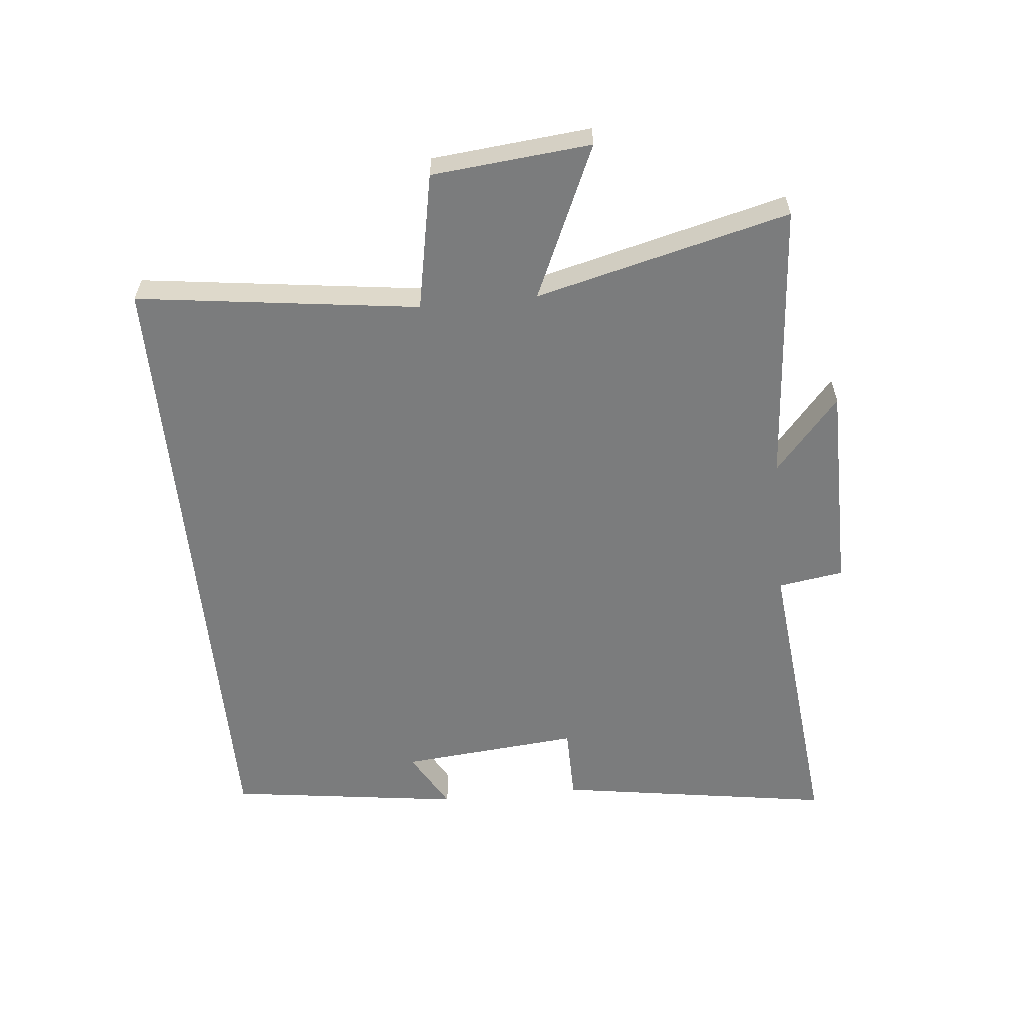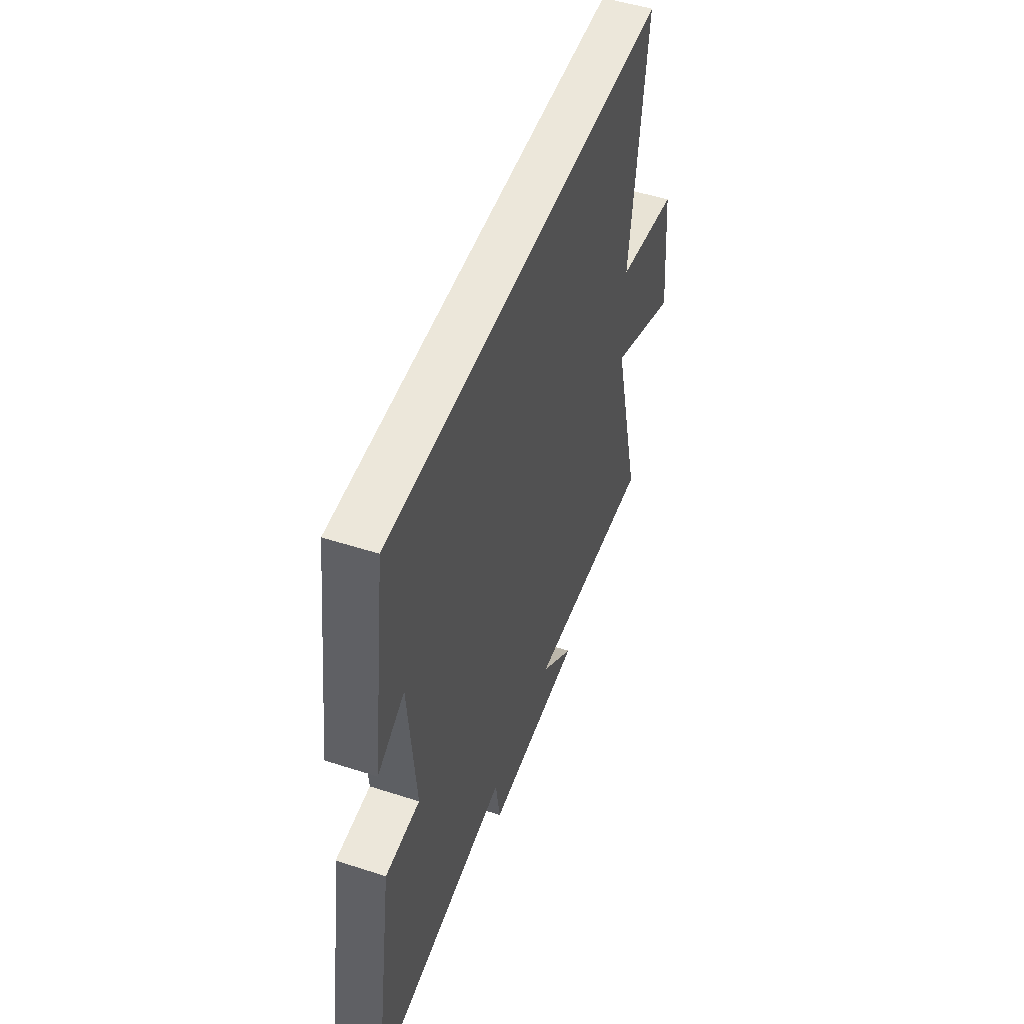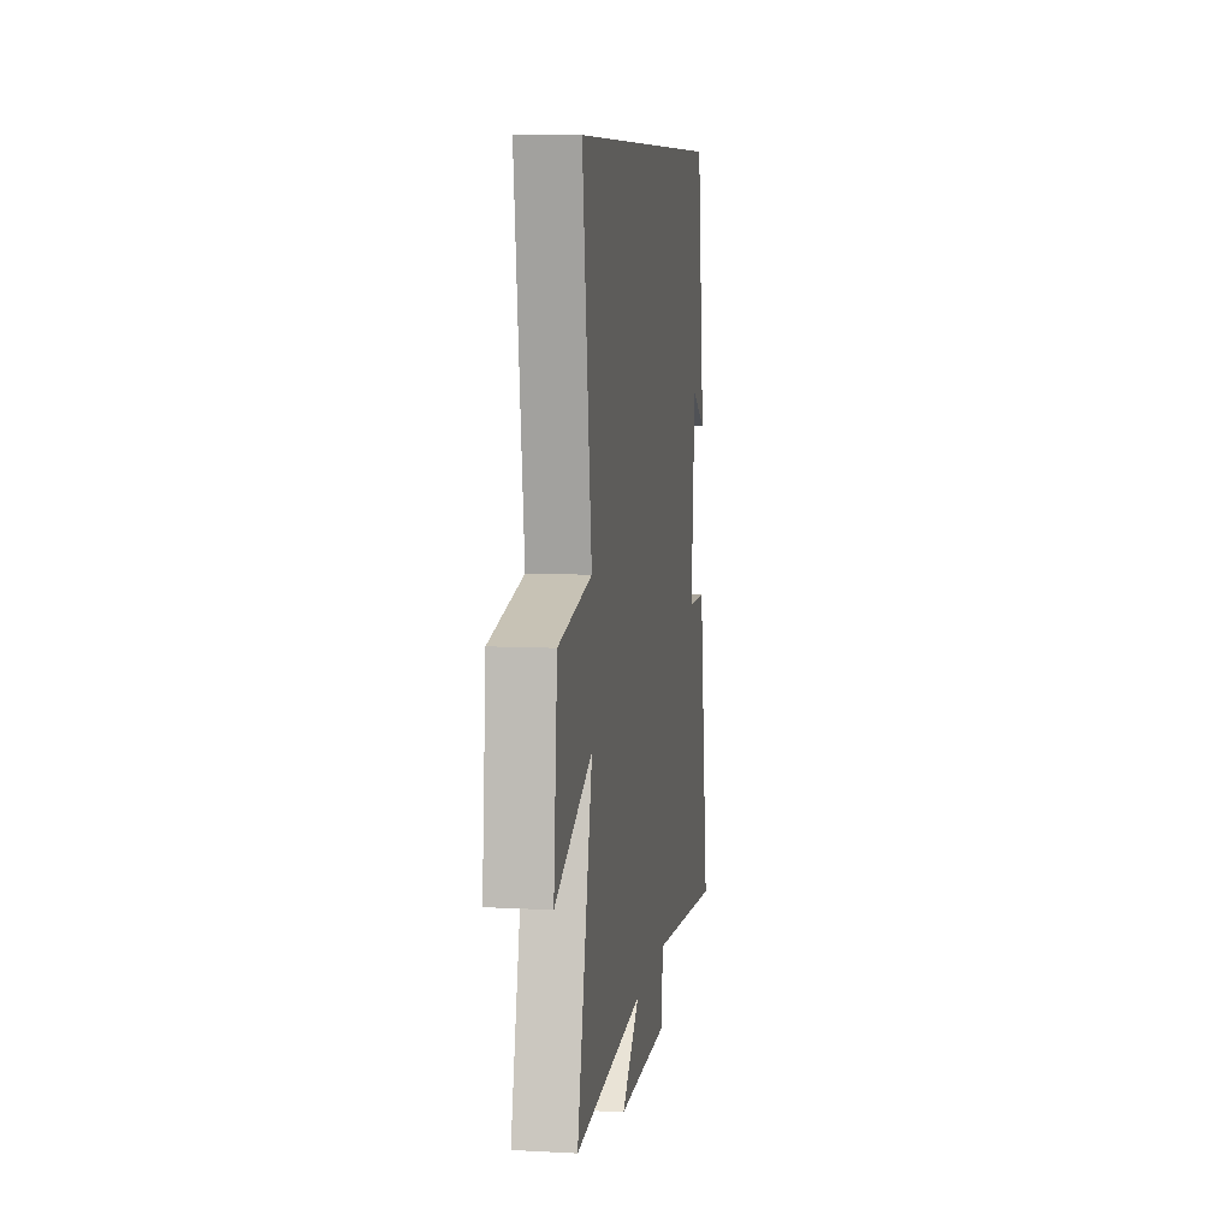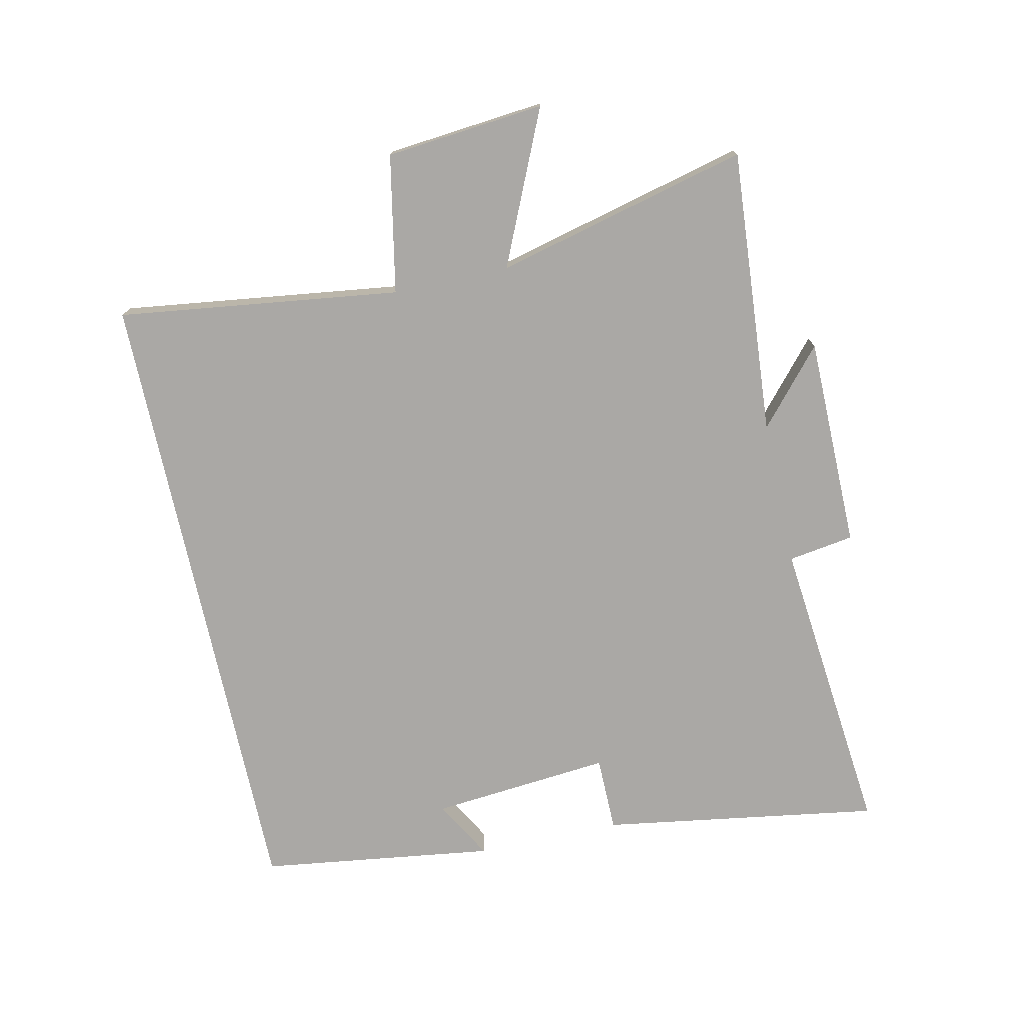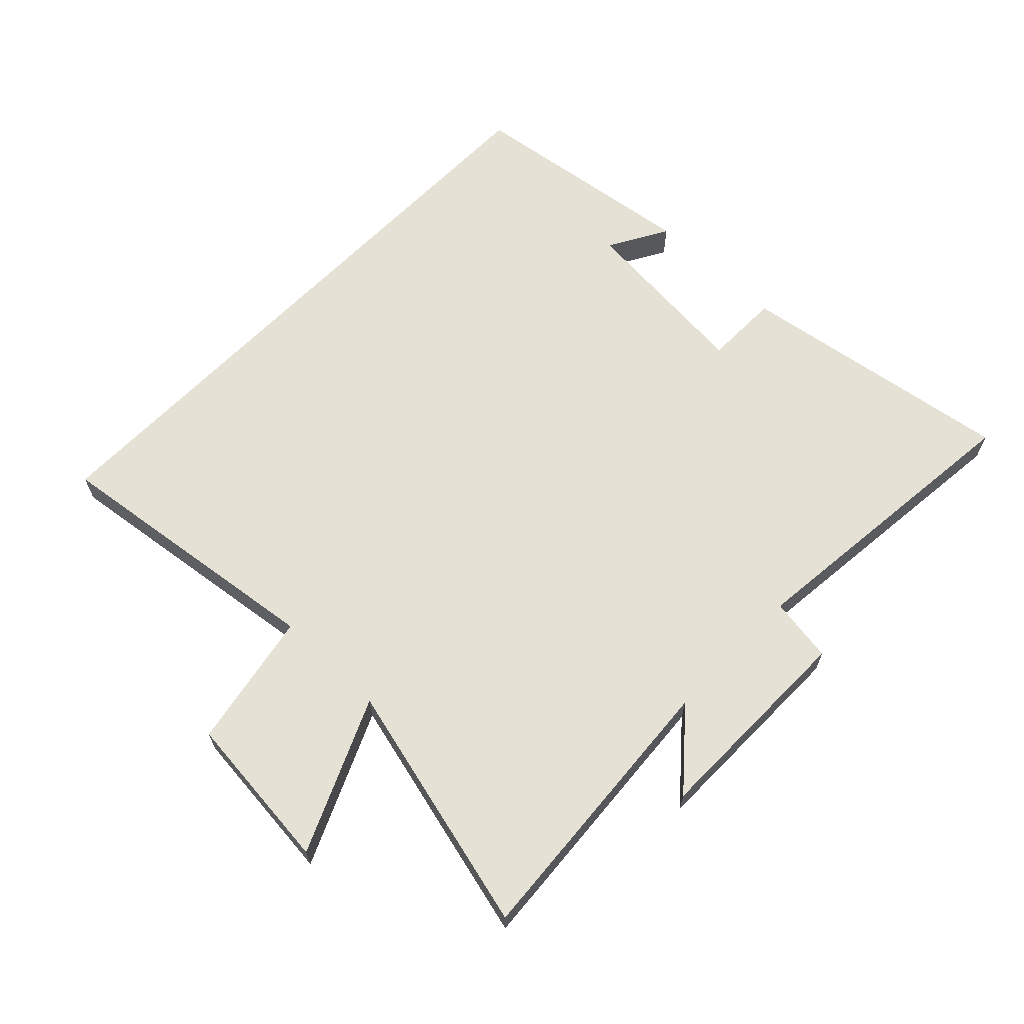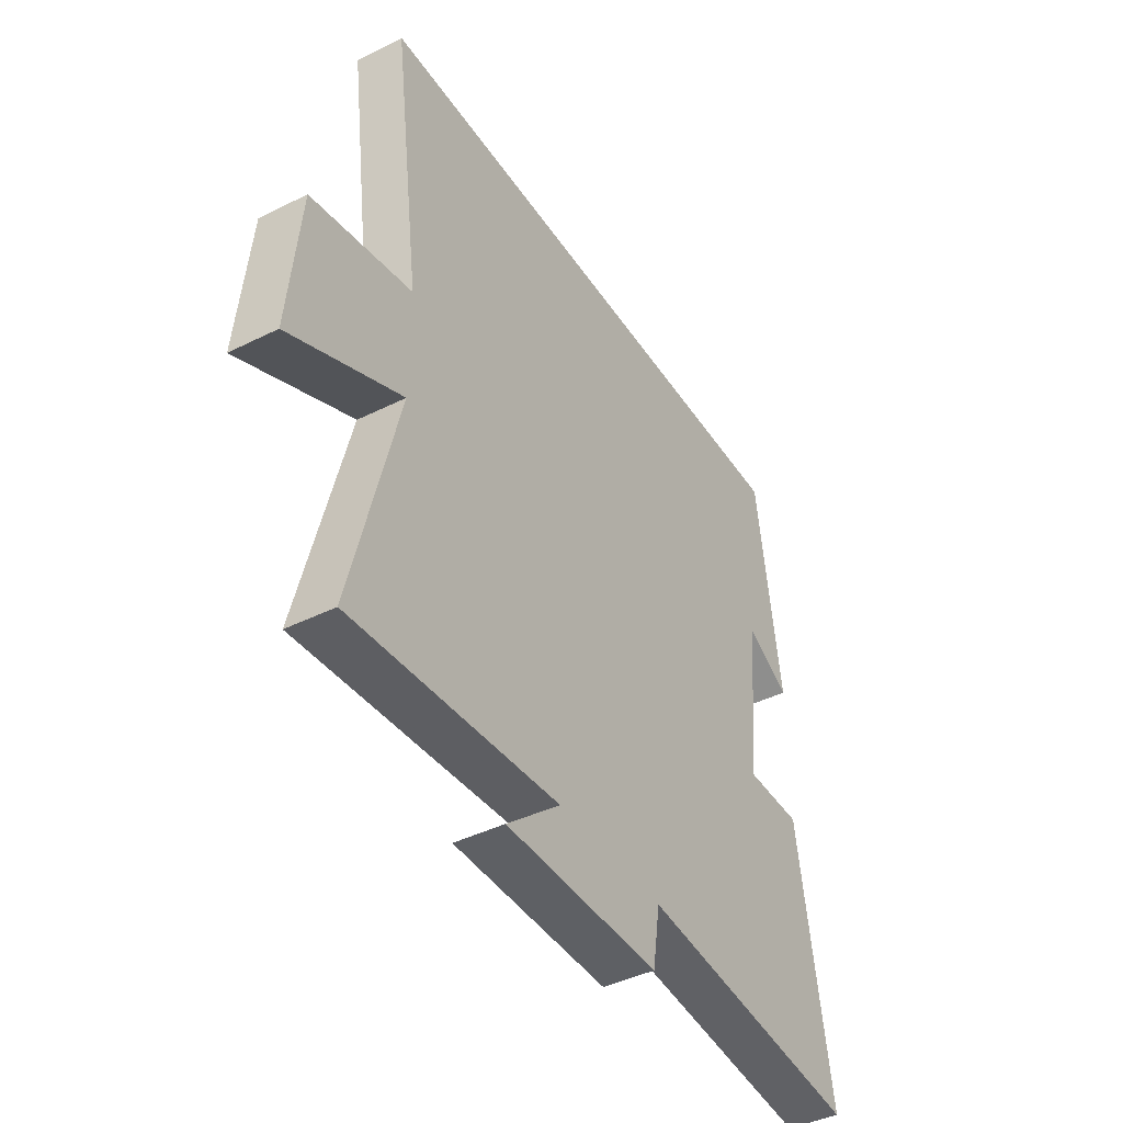
<metadata>
{"format":"obj","ext":"obj","renderer":"f3d","projection":"perspective","resolution":1024,"background":"white","views":[{"elev":-58.7,"azim":95.7,"up":"+Y"},{"elev":50.4,"azim":-70.5,"up":"+Z"},{"elev":8.5,"azim":98.3,"up":"+Z"},{"elev":-75.1,"azim":102.3,"up":"+Y"},{"elev":64.7,"azim":134.1,"up":"+Y"},{"elev":-42.4,"azim":120.8,"up":"+Z"}]}
</metadata>
<code>
v 0.6 0.07 -0.535
v 0.148 0.07 -0.5
v 0.266 0.07 -0.602
v -0.07 0.07 -0.604
v -0.086 0.07 -0.5
v -0.569 0.07 -0.549
v -0.5 0.07 -0.107
v -0.38 0.07 -0.106
v -0.406 0.07 0.18
v -0.5 0.07 0.127
v -0.449 0.07 0.5
v 0.559 0.07 0.5
v 0.5 0.07 0.053
v 0.718 0.07 0.011
v 0.742 0.07 -0.241
v 0.5 0.07 -0.133
v 0.6 0 -0.535
v 0.148 0 -0.5
v 0.266 0 -0.602
v -0.07 0 -0.604
v -0.086 0 -0.5
v -0.569 0 -0.549
v -0.5 0 -0.107
v -0.38 0 -0.106
v -0.406 0 0.18
v -0.5 0 0.127
v -0.449 0 0.5
v 0.559 0 0.5
v 0.5 0 0.053
v 0.718 0 0.011
v 0.742 0 -0.241
v 0.5 0 -0.133
f 13 14 15 16
f 11 12 13
f 11 13 16
f 9 10 11
f 9 11 16 1
f 5 6 7 8
f 5 8 9
f 2 3 4 5
f 2 5 9
f 1 2 9
f 32 31 30 29
f 29 28 27
f 32 29 27
f 27 26 25
f 17 32 27 25
f 24 23 22 21
f 25 24 21
f 21 20 19 18
f 25 21 18
f 25 18 17
f 1 17 18 2
f 2 18 19 3
f 3 19 20 4
f 4 20 21 5
f 5 21 22 6
f 6 22 23 7
f 7 23 24 8
f 8 24 25 9
f 9 25 26 10
f 10 26 27 11
f 11 27 28 12
f 12 28 29 13
f 13 29 30 14
f 14 30 31 15
f 15 31 32 16
f 16 32 17 1

</code>
